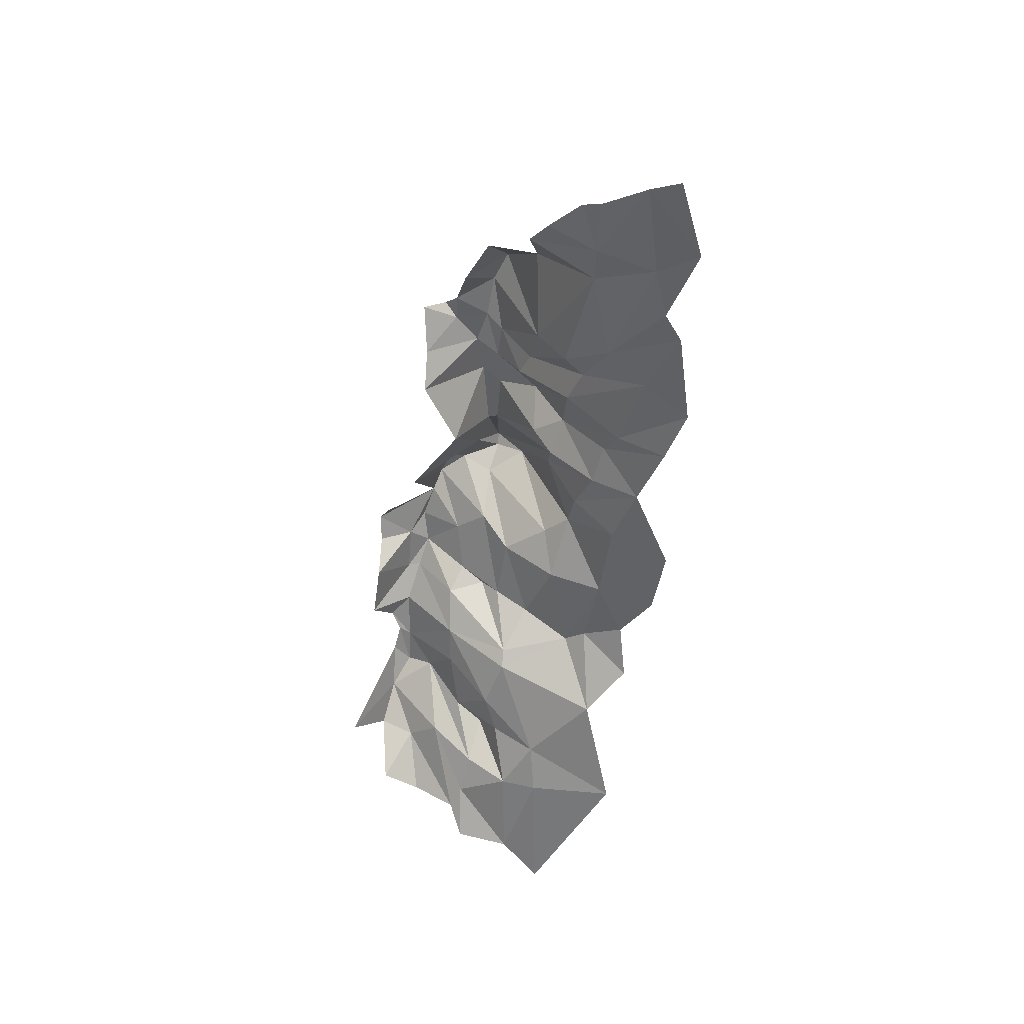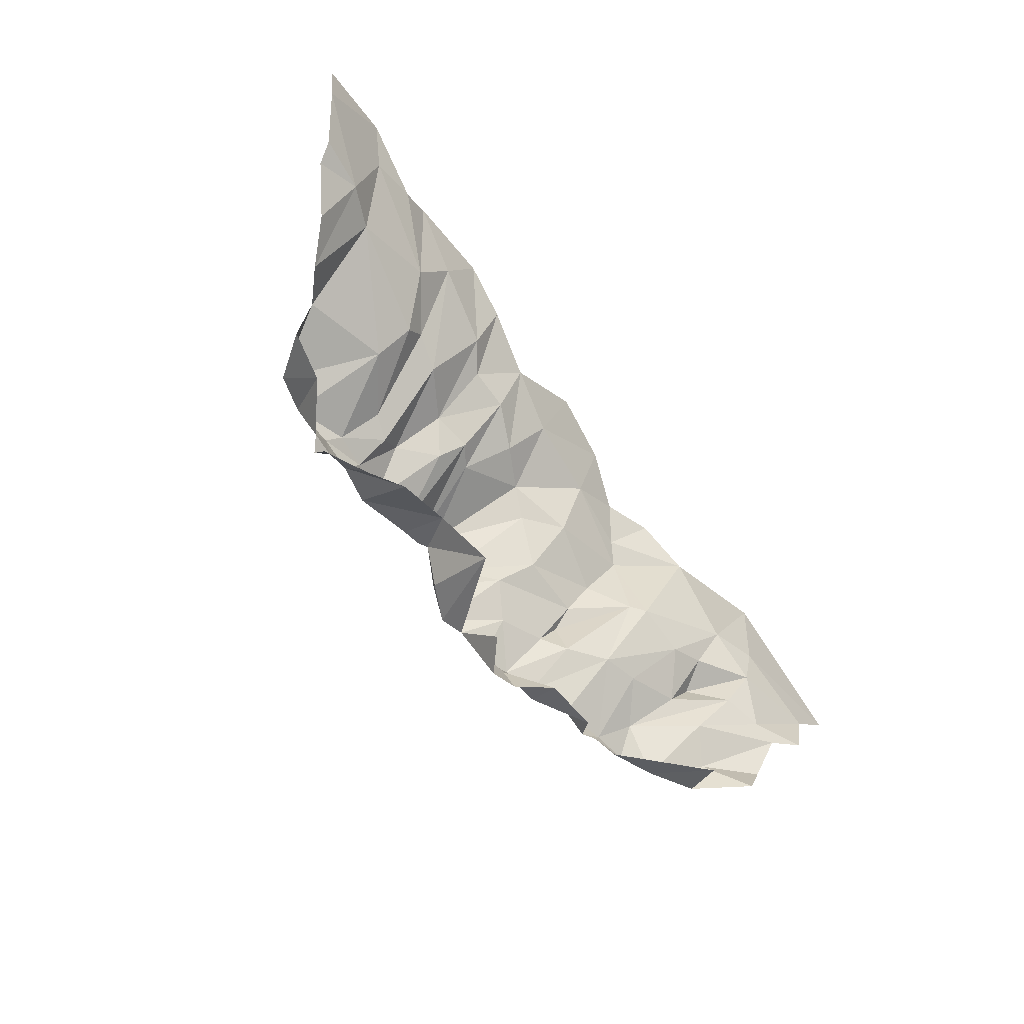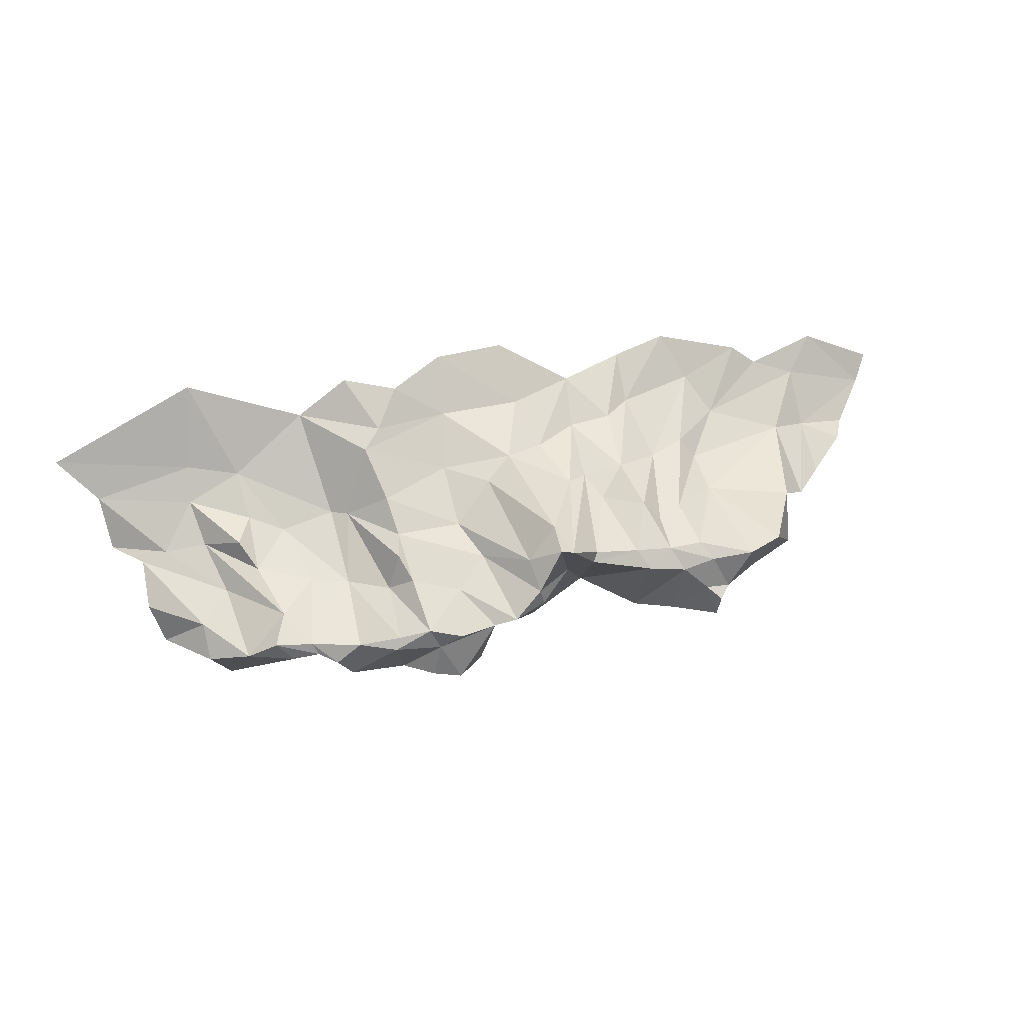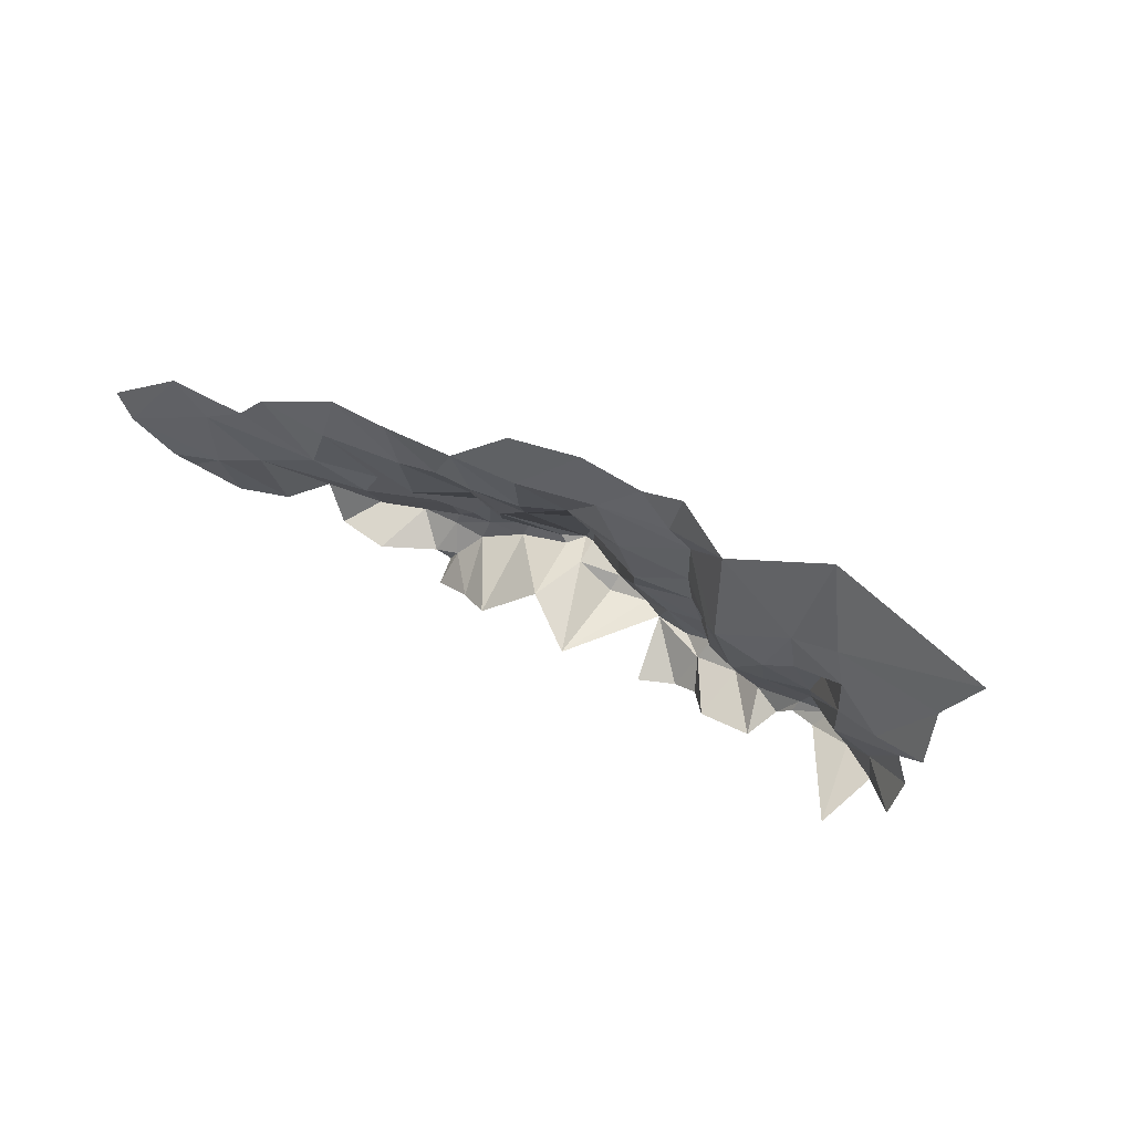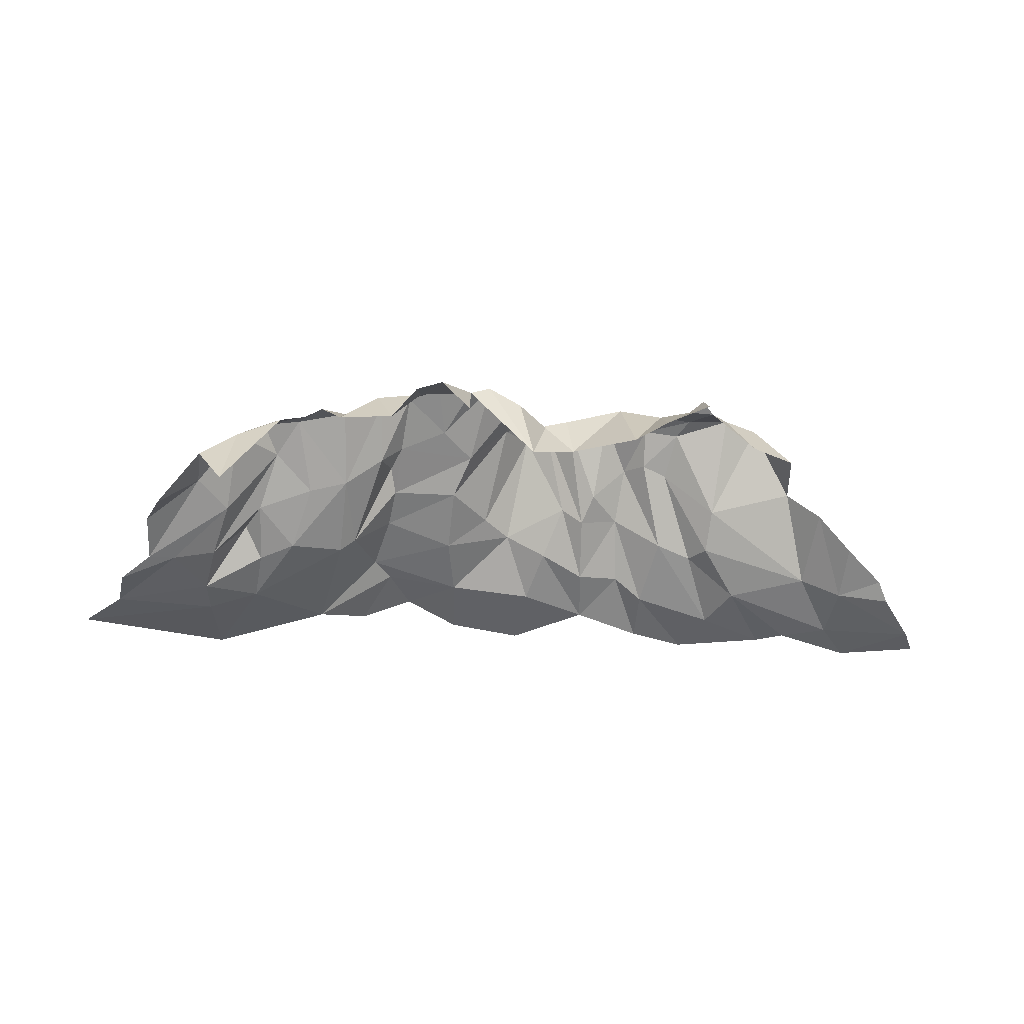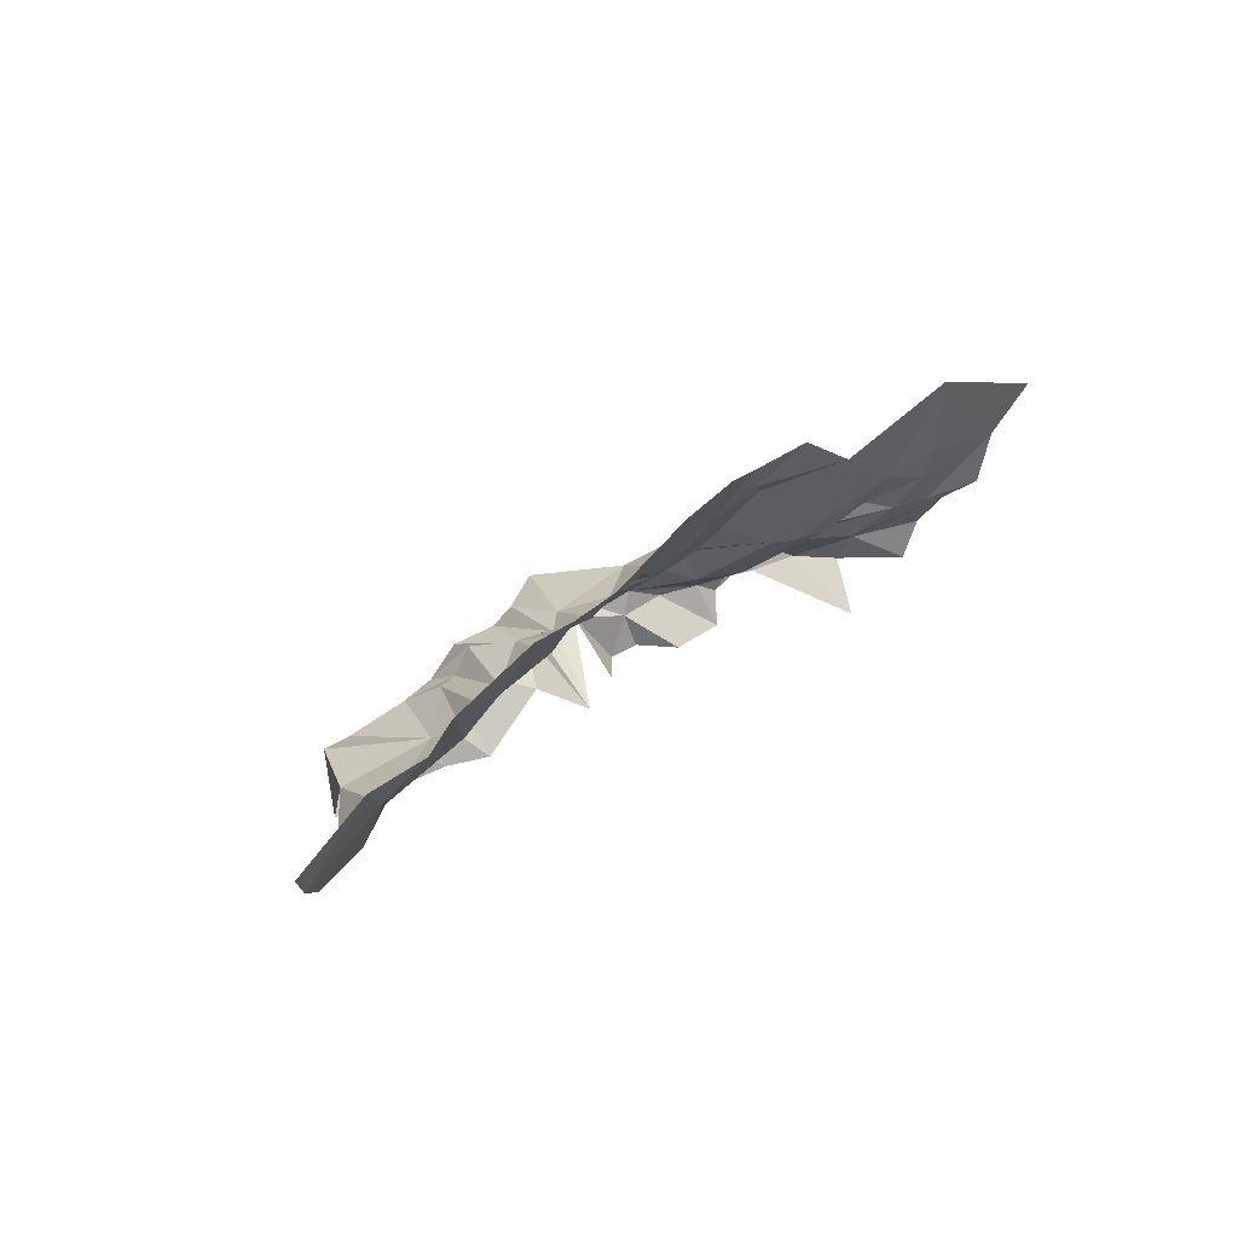
<metadata>
{"format":"obj","ext":"obj","renderer":"f3d","projection":"perspective","resolution":1024,"background":"white","views":[{"elev":-52.8,"azim":-94.3,"up":"+Y"},{"elev":-63.4,"azim":-54.2,"up":"+Z"},{"elev":17.3,"azim":163.2,"up":"+Z"},{"elev":27.1,"azim":31.6,"up":"+Z"},{"elev":-24.5,"azim":177.4,"up":"+Y"},{"elev":41.1,"azim":-48.1,"up":"+Z"}]}
</metadata>
<code>
v 1.971e+04 1.97e+04 -1.18e+04
v 3.08e+04 8436 -1.596e+04
v 3.428e+04 1.155e+04 -8363
v 2.47e+04 1.841e+04 -1.124e+04
v 2.97e+04 1.644e+04 -1.109e+04
v 2.182e+04 1.918e+04 -1.068e+04
v 2.678e+04 1.877e+04 -9172
v 3.102e+04 9425 -5094
v 3.751e+04 4527 -1122
v 3.289e+04 5686 -256.4
v 8411 2.167e+04 -1.375e+04
v 1.129e+04 1.791e+04 -1.383e+04
v 1.315e+04 2.238e+04 -9923
v 2.263e+04 1.922e+04 -9297
v 2.125e+04 1.27e+04 -3598
v 2.531e+04 1.62e+04 -6287
v 2.74e+04 1.092e+04 -2213
v 1.707e+04 2.018e+04 -9688
v 2.933e+04 9711 904.6
v 3.415e+04 3123 4445
v 2045 1.958e+04 -1.303e+04
v 5372 2.251e+04 -1.405e+04
v 7965 2.297e+04 -9924
v 4.949e+04 609.5 1.002e+04
v 5707 2.452e+04 -8255
v 9353 2.355e+04 -7544
v 1.264e+04 1.673e+04 -4169
v 1.694e+04 1.363e+04 -3964
v 2.35e+04 7433 1322
v 3.396e+04 2032 8563
v 3.35e+04 1204 1.833e+04
v 1.593e+04 9137 3176
v 2.831e+04 3506 7710
v 1813 2.482e+04 -7194
v 4972 2.097e+04 -3728
v 1.028e+04 1.908e+04 -2699
v -535.3 2.597e+04 -6299
v 1.768e+04 7774 3123
v -5771 1.558e+04 -9714
v 1.103e+04 1.526e+04 1970
v -3709 2.504e+04 -3427
v 1621 1.907e+04 -446.5
v -4428 2.423e+04 -5202
v 3655 1.539e+04 2627
v 1.182e+04 1.274e+04 5776
v -2.235e+04 2.026e+04 -9041
v -1.1e+04 1.817e+04 -4828
v -7757 2.293e+04 -1815
v -6662 2.392e+04 798.5
v -2890 2.32e+04 -70.77
v 2.038e+04 3500 1.444e+04
v -511.9 1.407e+04 7279
v 4192 1.093e+04 8457
v 1.362e+04 9565 1.113e+04
v 1.168e+04 8465 1.334e+04
v -2.745e+04 2.231e+04 -9684
v -1.835e+04 1.787e+04 -9029
v -1.054e+04 2.438e+04 -697.4
v -5753 2.383e+04 3988
v 1.507e+04 5023 1.881e+04
v -2.716e+04 2.433e+04 -7078
v -2.558e+04 2.352e+04 -5682
v -2.23e+04 2.418e+04 -2886
v -1.734e+04 2.553e+04 -1814
v 3383 7561 1.439e+04
v -1.576e+04 2.496e+04 473.7
v -1.431e+04 1.653e+04 4741
v -7952 2.453e+04 782.9
v -3441 1.291e+04 9932
v -2.066e+04 2.35e+04 -184.9
v 9210 6791 1.776e+04
v -2.849e+04 2.323e+04 -5793
v -2.605e+04 2.413e+04 -1900
v -2.062e+04 1.99e+04 2507
v -1.043e+04 1.551e+04 6851
v -8119 1.05e+04 1.026e+04
v -6127 6654 1.498e+04
v 3235 4791 2.088e+04
v -3.367e+04 1.901e+04 -4967
v -3.09e+04 2.455e+04 -1369
v -2.468e+04 2.304e+04 4.748
v -2.343e+04 1.898e+04 3585
v -1.834e+04 2.02e+04 4694
v -1.291e+04 1.377e+04 6907
v -1.299e+04 8337 1.192e+04
v -2.286e+04 1.121e+04 7972
v -1.733e+04 1.459e+04 8055
v -3.867e+04 1.831e+04 -2527
v -2.884e+04 1.03e+04 7156
v -2.69e+04 1.012e+04 9407
v -1.771e+04 8486 1.279e+04
v -1.329e+04 5058 1.711e+04
v -3.906e+04 1.644e+04 3134
v -3.468e+04 2.389e+04 15.97
v -2.937e+04 1.42e+04 3956
v -4967 3662 2.162e+04
v -2.092e+04 6178 1.404e+04
v -2.067e+04 3375 1.94e+04
v -4.664e+04 9073 3596
v -4.149e+04 7151 9176
v -3.268e+04 5958 1.172e+04
v -2.975e+04 4199 1.607e+04
v -2.683e+04 2609 2.124e+04
v -5.098e+04 6172 6858
v -4.609e+04 5090 8870
v -5.212e+04 4270 8625
v -4.53e+04 2788 1.536e+04
v -4.004e+04 2577 1.702e+04
v -5.56e+04 1563 1.328e+04
v -4.834e+04 1209 1.967e+04
v -5.695e+04 779.1 1.651e+04
v 4.361e+04 1953 -782.8
v 4.029e+04 4138 -2308
v 4.016e+04 6936 -7122
v 3.388e+04 1.323e+04 -1.222e+04
v 3.837e+04 7209 -1.146e+04
v -3.694e+04 2702 1.913e+04
v -4.273e+04 1.296e+04 1882
v -1.103e+04 2.406e+04 380.5
v 1.159e+04 1.766e+04 -10.36
v 2.748e+04 6383 2872
v 1.268e+04 2.225e+04 -8505
v 4.483e+04 1580 5358
v 1.74e+04 1.739e+04 -1.423e+04
f 14 18 28
f 15 14 28
f 17 16 15
f 19 10 17
f 28 18 122
f 19 17 121
f 20 19 121
f 23 11 22
f 23 12 11
f 13 12 23
f 23 22 34
f 28 122 27
f 29 28 38
f 36 27 26
f 32 28 27
f 38 28 32
f 26 25 35
f 120 27 36
f 120 32 27
f 35 34 37
f 32 120 40
f 31 33 51
f 37 39 43
f 35 37 42
f 36 35 42
f 45 32 40
f 54 38 32
f 40 42 44
f 41 43 48
f 45 44 53
f 55 54 65
f 54 53 65
f 53 52 69
f 71 65 78
f 75 68 84
f 69 75 76
f 84 67 87
f 69 76 77
f 75 84 85
f 76 75 85
f 80 79 94
f 82 81 95
f 87 83 86
f 85 84 87
f 77 76 92
f 86 82 90
f 85 87 91
f 82 95 89
f 91 87 97
f 93 94 88
f 89 95 100
f 92 91 98
f 90 89 101
f 86 90 102
f 97 86 102
f 100 93 118
f 98 97 103
f 105 99 104
f 102 101 117
f 107 100 105
f 101 100 107
f 105 106 109
f 108 107 110
f 115 2 5
f 114 3 113
f 5 4 7
f 3 5 8
f 3 8 113
f 7 4 6
f 5 7 16
f 113 8 9
f 123 112 9
f 7 14 16
f 10 8 16
f 124 12 13
f 18 124 13
f 9 10 20
f 20 10 19
f 123 20 30
f 18 13 122
f 17 15 29
f 17 29 121
f 13 23 26
f 122 13 26
f 15 28 29
f 20 121 33
f 22 21 34
f 23 34 25
f 26 23 25
f 122 26 27
f 121 29 33
f 20 33 30
f 29 38 33
f 31 30 33
f 25 34 35
f 26 35 36
f 33 38 51
f 34 39 37
f 120 36 40
f 36 42 40
f 54 32 45
f 40 44 45
f 51 38 54
f 39 47 48
f 43 39 48
f 44 42 50
f 41 48 49
f 44 50 52
f 44 52 53
f 54 55 51
f 52 50 59
f 45 53 54
f 60 51 55
f 68 58 119
f 55 71 60
f 59 68 75
f 52 59 69
f 53 69 65
f 55 65 71
f 119 67 84
f 68 119 84
f 59 75 69
f 65 69 77
f 83 70 74
f 67 83 87
f 65 77 78
f 72 79 80
f 74 82 86
f 83 74 86
f 78 77 96
f 79 88 94
f 76 85 92
f 87 86 97
f 77 92 96
f 90 82 89
f 85 91 92
f 91 97 98
f 95 93 100
f 90 101 102
f 89 100 101
f 118 99 105
f 100 118 105
f 97 102 103
f 101 108 117
f 102 117 103
f 104 106 105
f 101 107 108
f 105 109 107
f 107 109 110
f 110 109 111
f 123 9 20
f 10 16 17
f 16 14 15
f 14 1 18
f 1 124 18
f 9 8 10
f 7 6 14
f 14 6 1
f 9 112 113
f 8 5 16
f 5 2 4
f 3 115 5
f 114 116 3
f 3 116 115
f 24 123 30
f 24 30 31
f 50 42 41
f 48 47 58
f 49 48 68
f 47 57 64
f 62 46 56
f 63 57 46
f 64 57 63
f 119 58 66
f 62 61 72
f 63 62 73
f 70 73 81
f 83 66 70
f 67 66 83
f 73 72 80
f 74 81 82
f 95 94 93
f 37 43 41
f 37 41 42
f 50 41 49
f 48 58 68
f 59 50 49
f 47 64 58
f 49 68 59
f 62 56 61
f 46 62 63
f 58 64 66
f 70 64 63
f 64 70 66
f 119 66 67
f 63 73 70
f 62 72 73
f 70 81 74
f 73 80 81
f 81 80 95
f 80 94 95

</code>
